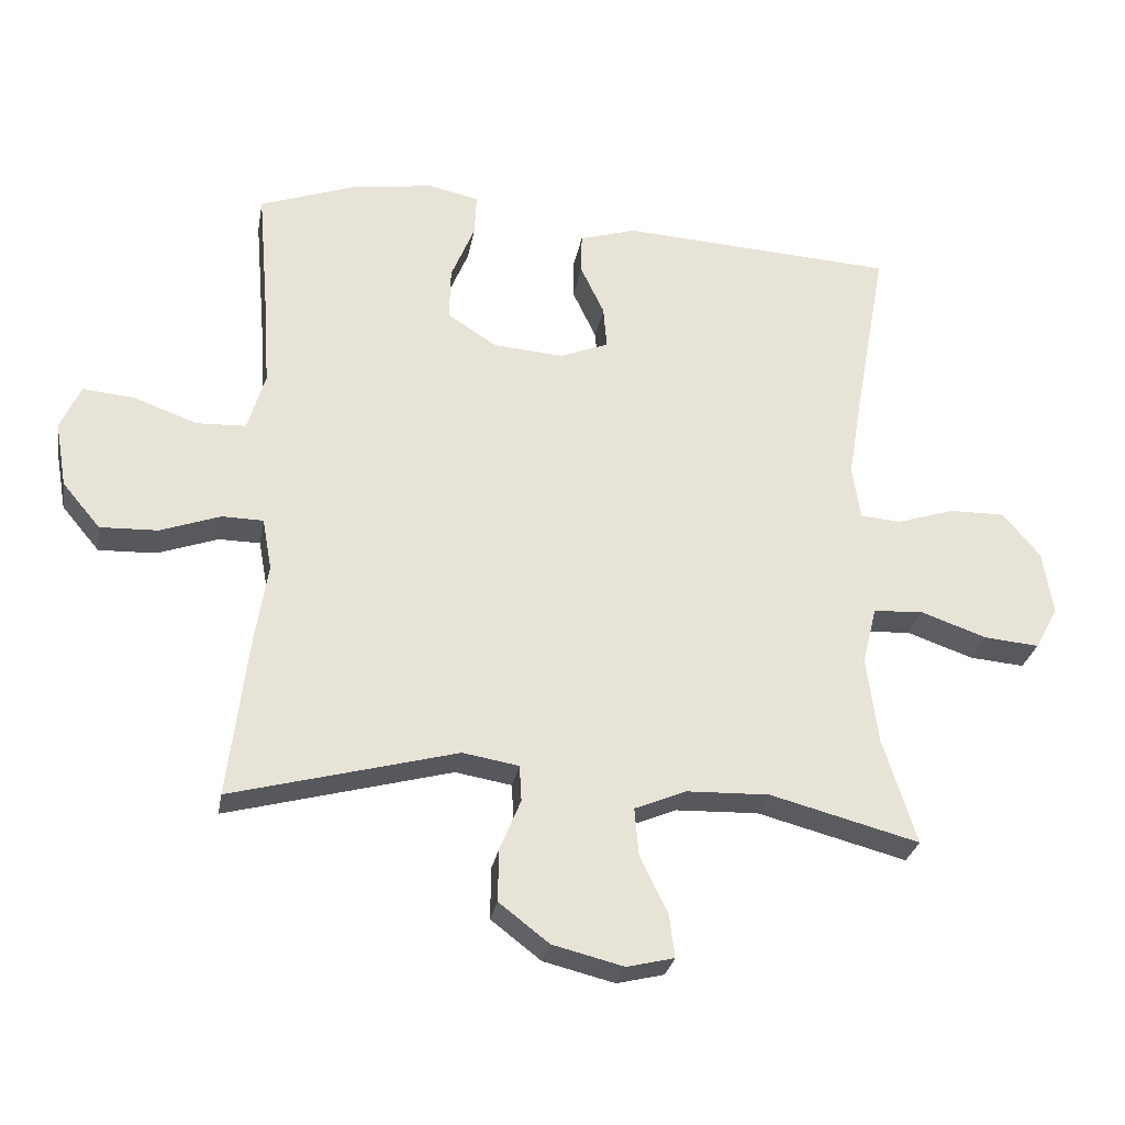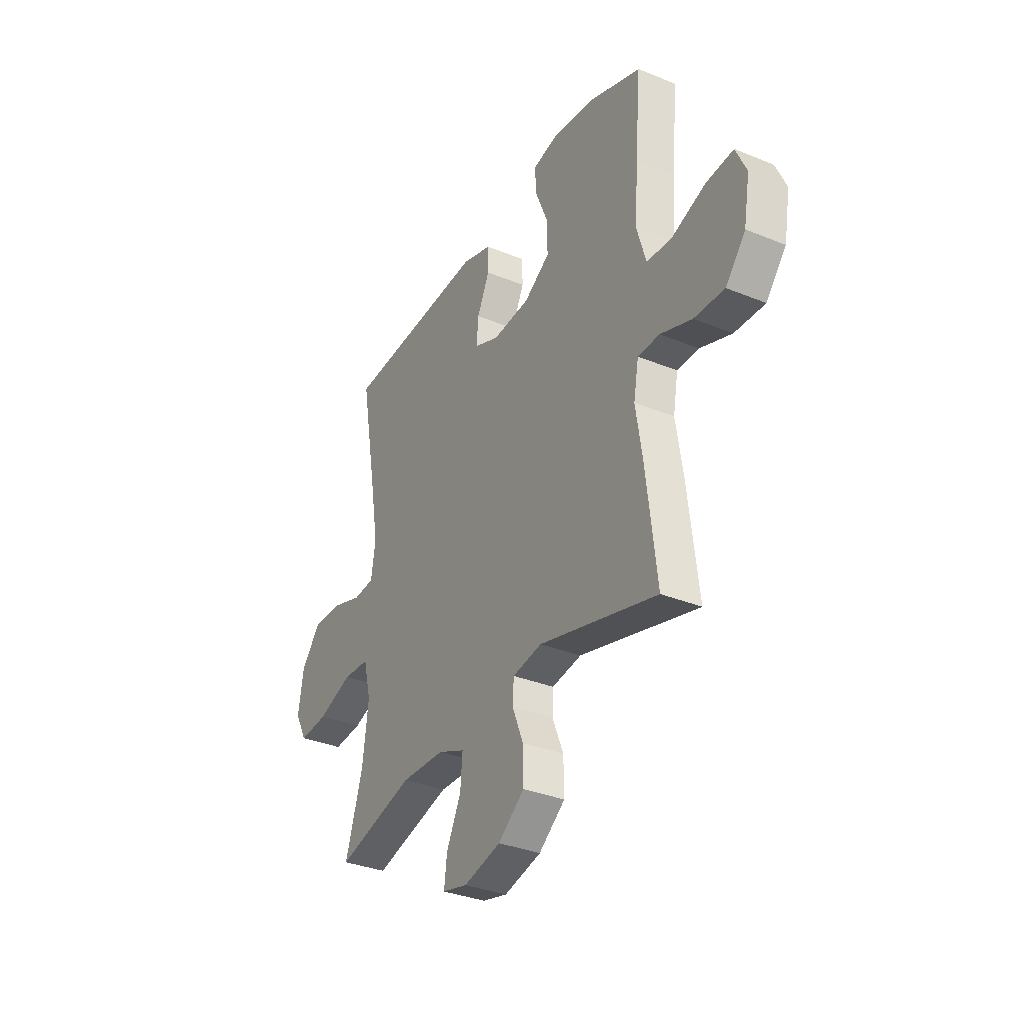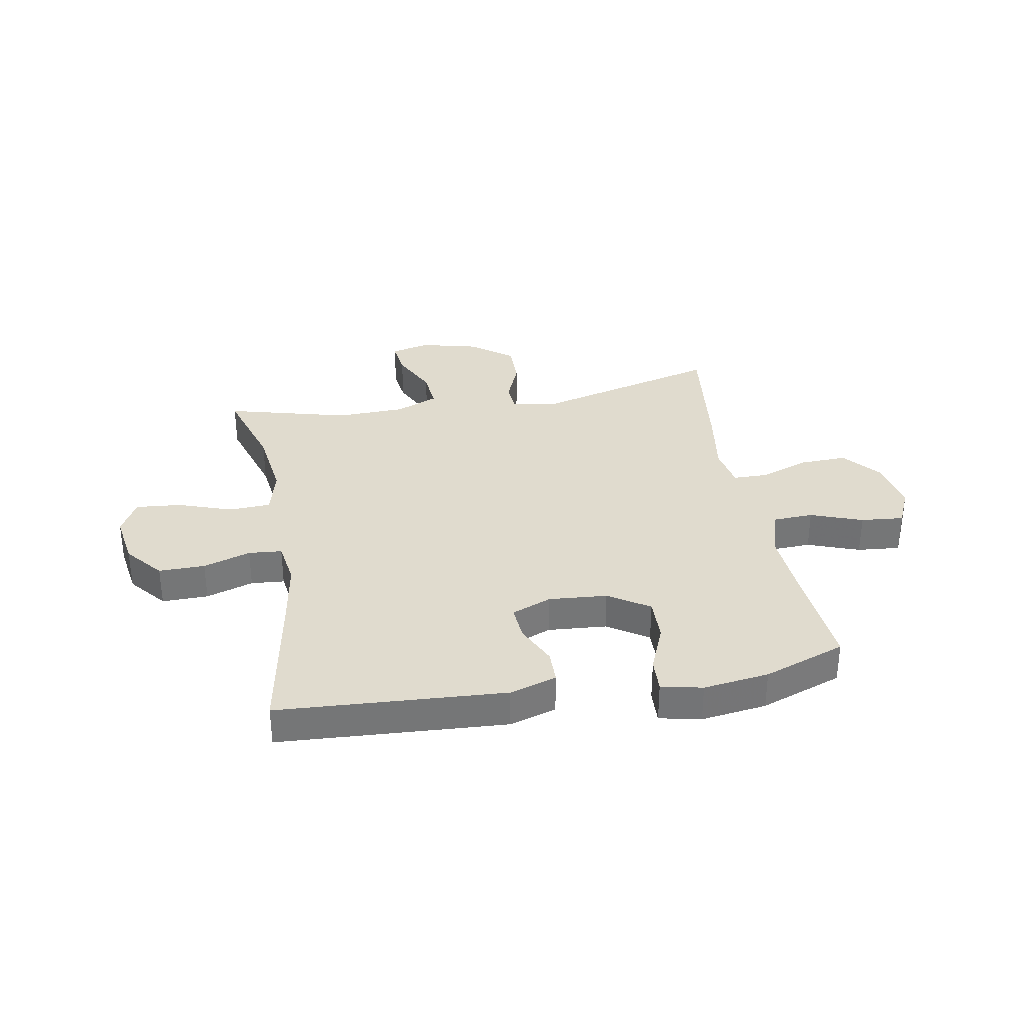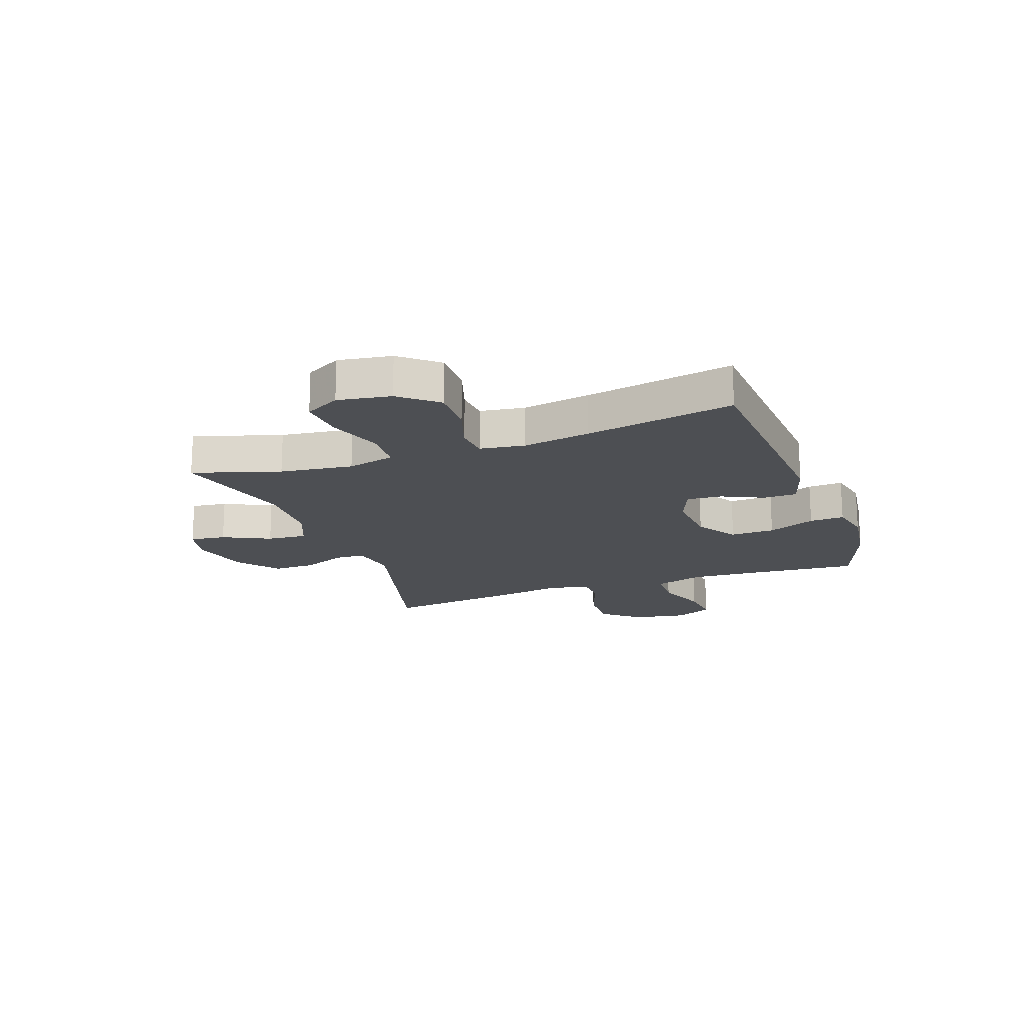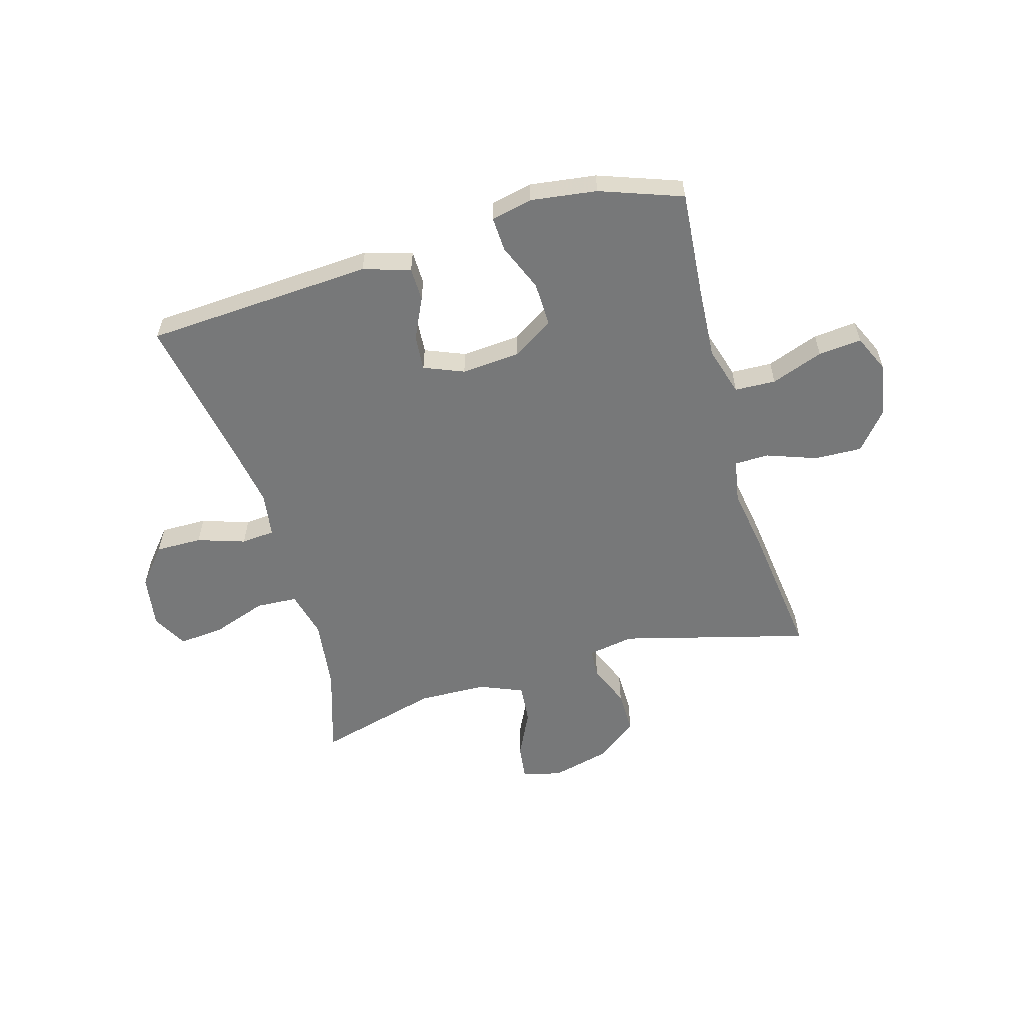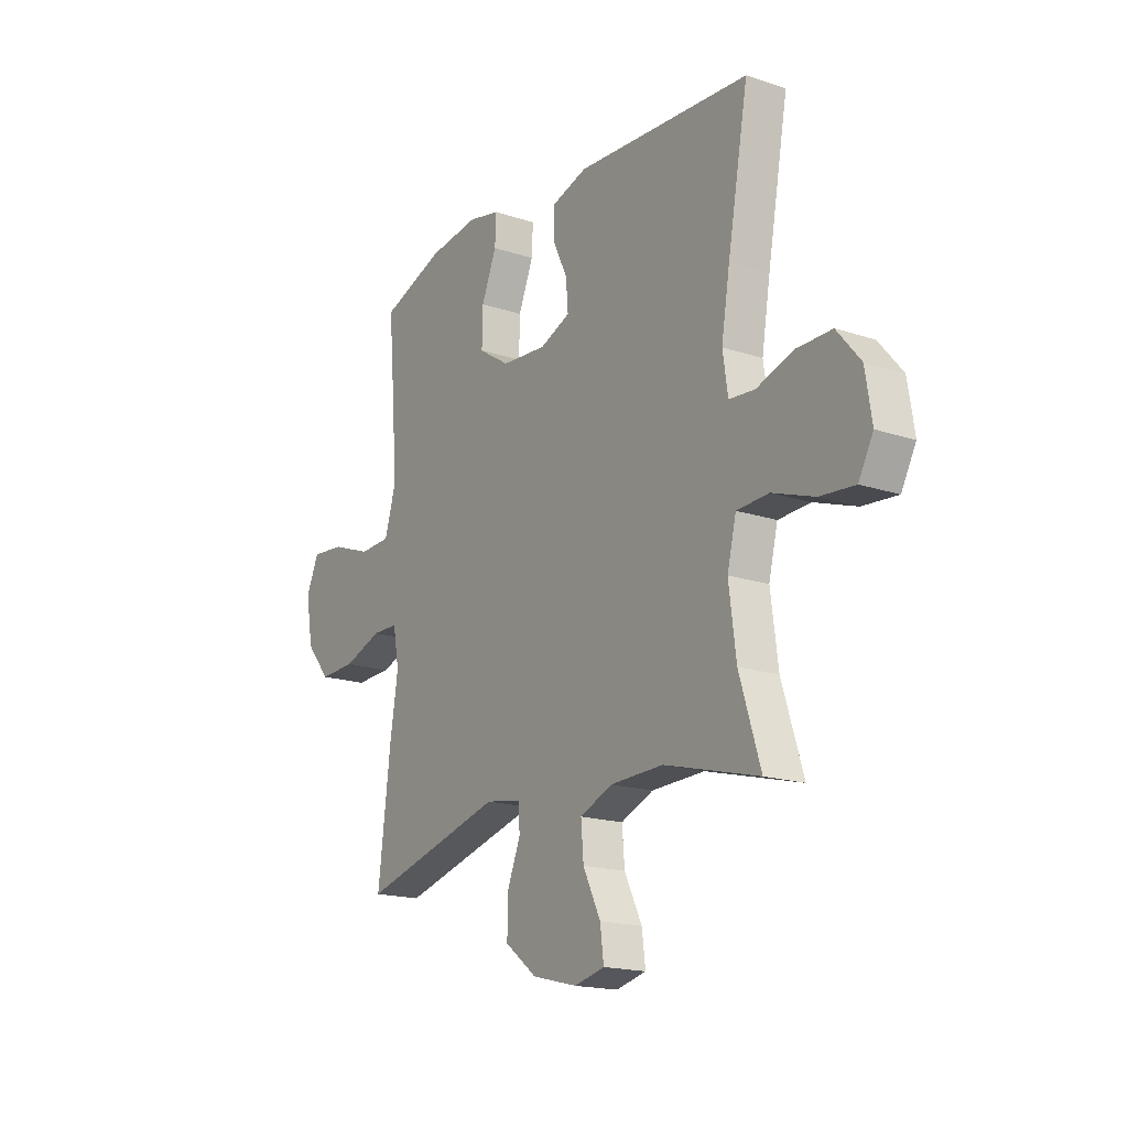
<metadata>
{"format":"obj","ext":"obj","renderer":"f3d","projection":"perspective","resolution":1024,"background":"white","views":[{"elev":-28.3,"azim":169.9,"up":"+Z"},{"elev":-33.5,"azim":60.8,"up":"+Z"},{"elev":33.7,"azim":-10.1,"up":"+Y"},{"elev":-17.8,"azim":-70.1,"up":"+Y"},{"elev":-57.4,"azim":16.1,"up":"+Y"},{"elev":-17.6,"azim":-123.3,"up":"+Z"}]}
</metadata>
<code>
v 0.5 0.07 -0.5
v 0.167 0.07 -0.411
v 0.084 0.07 -0.425
v 0.081 0.07 -0.478
v 0.112 0.07 -0.554
v 0.113 0.07 -0.631
v 0.039 0.07 -0.688
v -0.066 0.07 -0.714
v -0.136 0.07 -0.697
v -0.128 0.07 -0.633
v -0.087 0.07 -0.549
v -0.081 0.07 -0.478
v -0.157 0.07 -0.446
v -0.28 0.07 -0.442
v -0.5 0.07 -0.5
v -0.451 0.07 -0.344
v -0.434 0.07 -0.214
v -0.455 0.07 -0.129
v -0.529 0.07 -0.125
v -0.627 0.07 -0.159
v -0.708 0.07 -0.166
v -0.742 0.07 -0.103
v -0.727 0.07 -0.008
v -0.672 0.07 0.058
v -0.589 0.07 0.057
v -0.504 0.07 0.029
v -0.444 0.07 0.034
v -0.432 0.07 0.114
v -0.452 0.07 0.235
v -0.5 0.07 0.5
v -0.093 0.07 0.524
v -0.009 0.07 0.498
v -0.008 0.07 0.438
v -0.043 0.07 0.364
v -0.048 0.07 0.301
v 0.023 0.07 0.272
v 0.128 0.07 0.28
v 0.201 0.07 0.327
v 0.199 0.07 0.406
v 0.164 0.07 0.491
v 0.161 0.07 0.553
v 0.235 0.07 0.569
v 0.353 0.07 0.553
v 0.5 0.07 0.5
v 0.484 0.07 0.314
v 0.475 0.07 0.181
v 0.501 0.07 0.094
v 0.574 0.07 0.091
v 0.667 0.07 0.125
v 0.744 0.07 0.132
v 0.774 0.07 0.066
v 0.757 0.07 -0.031
v 0.701 0.07 -0.098
v 0.616 0.07 -0.095
v 0.527 0.07 -0.063
v 0.466 0.07 -0.064
v 0.452 0.07 -0.141
v 0.471 0.07 -0.261
v 0.5 0 -0.5
v 0.167 0 -0.411
v 0.084 0 -0.425
v 0.081 0 -0.478
v 0.112 0 -0.554
v 0.113 0 -0.631
v 0.039 0 -0.688
v -0.066 0 -0.714
v -0.136 0 -0.697
v -0.128 0 -0.633
v -0.087 0 -0.549
v -0.081 0 -0.478
v -0.157 0 -0.446
v -0.28 0 -0.442
v -0.5 0 -0.5
v -0.451 0 -0.344
v -0.434 0 -0.214
v -0.455 0 -0.129
v -0.529 0 -0.125
v -0.627 0 -0.159
v -0.708 0 -0.166
v -0.742 0 -0.103
v -0.727 0 -0.008
v -0.672 0 0.058
v -0.589 0 0.057
v -0.504 0 0.029
v -0.444 0 0.034
v -0.432 0 0.114
v -0.452 0 0.235
v -0.5 0 0.5
v -0.093 0 0.524
v -0.009 0 0.498
v -0.008 0 0.438
v -0.043 0 0.364
v -0.048 0 0.301
v 0.023 0 0.272
v 0.128 0 0.28
v 0.201 0 0.327
v 0.199 0 0.406
v 0.164 0 0.491
v 0.161 0 0.553
v 0.235 0 0.569
v 0.353 0 0.553
v 0.5 0 0.5
v 0.484 0 0.314
v 0.475 0 0.181
v 0.501 0 0.094
v 0.574 0 0.091
v 0.667 0 0.125
v 0.744 0 0.132
v 0.774 0 0.066
v 0.757 0 -0.031
v 0.701 0 -0.098
v 0.616 0 -0.095
v 0.527 0 -0.063
v 0.466 0 -0.064
v 0.452 0 -0.141
v 0.471 0 -0.261
f 57 58 1 2
f 56 57 2 3
f 52 53 54 55
f 52 55 56
f 51 52 56
f 48 49 50 51
f 47 48 51 56
f 46 47 56 3
f 42 43 44 45
f 39 40 41 42
f 38 39 42 45
f 37 38 45 46
f 31 32 33 34
f 29 30 31 34
f 28 29 34 35
f 27 28 35 36
f 23 24 25 26
f 23 26 27
f 22 23 27
f 19 20 21 22
f 18 19 22 27
f 17 18 27 36
f 14 15 16
f 13 14 16 17
f 12 13 17 36
f 8 9 10 11
f 4 5 6 7
f 3 4 7 8
f 36 37 46 3
f 11 12 36
f 3 8 11 36
f 60 59 116 115
f 61 60 115 114
f 113 112 111 110
f 114 113 110
f 114 110 109
f 109 108 107 106
f 114 109 106 105
f 61 114 105 104
f 103 102 101 100
f 100 99 98 97
f 103 100 97 96
f 104 103 96 95
f 92 91 90 89
f 92 89 88 87
f 93 92 87 86
f 94 93 86 85
f 84 83 82 81
f 85 84 81
f 85 81 80
f 80 79 78 77
f 85 80 77 76
f 94 85 76 75
f 74 73 72
f 75 74 72 71
f 94 75 71 70
f 69 68 67 66
f 65 64 63 62
f 66 65 62 61
f 61 104 95 94
f 94 70 69
f 94 69 66 61
f 1 59 60 2
f 2 60 61 3
f 3 61 62 4
f 4 62 63 5
f 5 63 64 6
f 6 64 65 7
f 7 65 66 8
f 8 66 67 9
f 9 67 68 10
f 10 68 69 11
f 11 69 70 12
f 12 70 71 13
f 13 71 72 14
f 14 72 73 15
f 15 73 74 16
f 16 74 75 17
f 17 75 76 18
f 18 76 77 19
f 19 77 78 20
f 20 78 79 21
f 21 79 80 22
f 22 80 81 23
f 23 81 82 24
f 24 82 83 25
f 25 83 84 26
f 26 84 85 27
f 27 85 86 28
f 28 86 87 29
f 29 87 88 30
f 30 88 89 31
f 31 89 90 32
f 32 90 91 33
f 33 91 92 34
f 34 92 93 35
f 35 93 94 36
f 36 94 95 37
f 37 95 96 38
f 38 96 97 39
f 39 97 98 40
f 40 98 99 41
f 41 99 100 42
f 42 100 101 43
f 43 101 102 44
f 44 102 103 45
f 45 103 104 46
f 46 104 105 47
f 47 105 106 48
f 48 106 107 49
f 49 107 108 50
f 50 108 109 51
f 51 109 110 52
f 52 110 111 53
f 53 111 112 54
f 54 112 113 55
f 55 113 114 56
f 56 114 115 57
f 57 115 116 58
f 58 116 59 1

</code>
